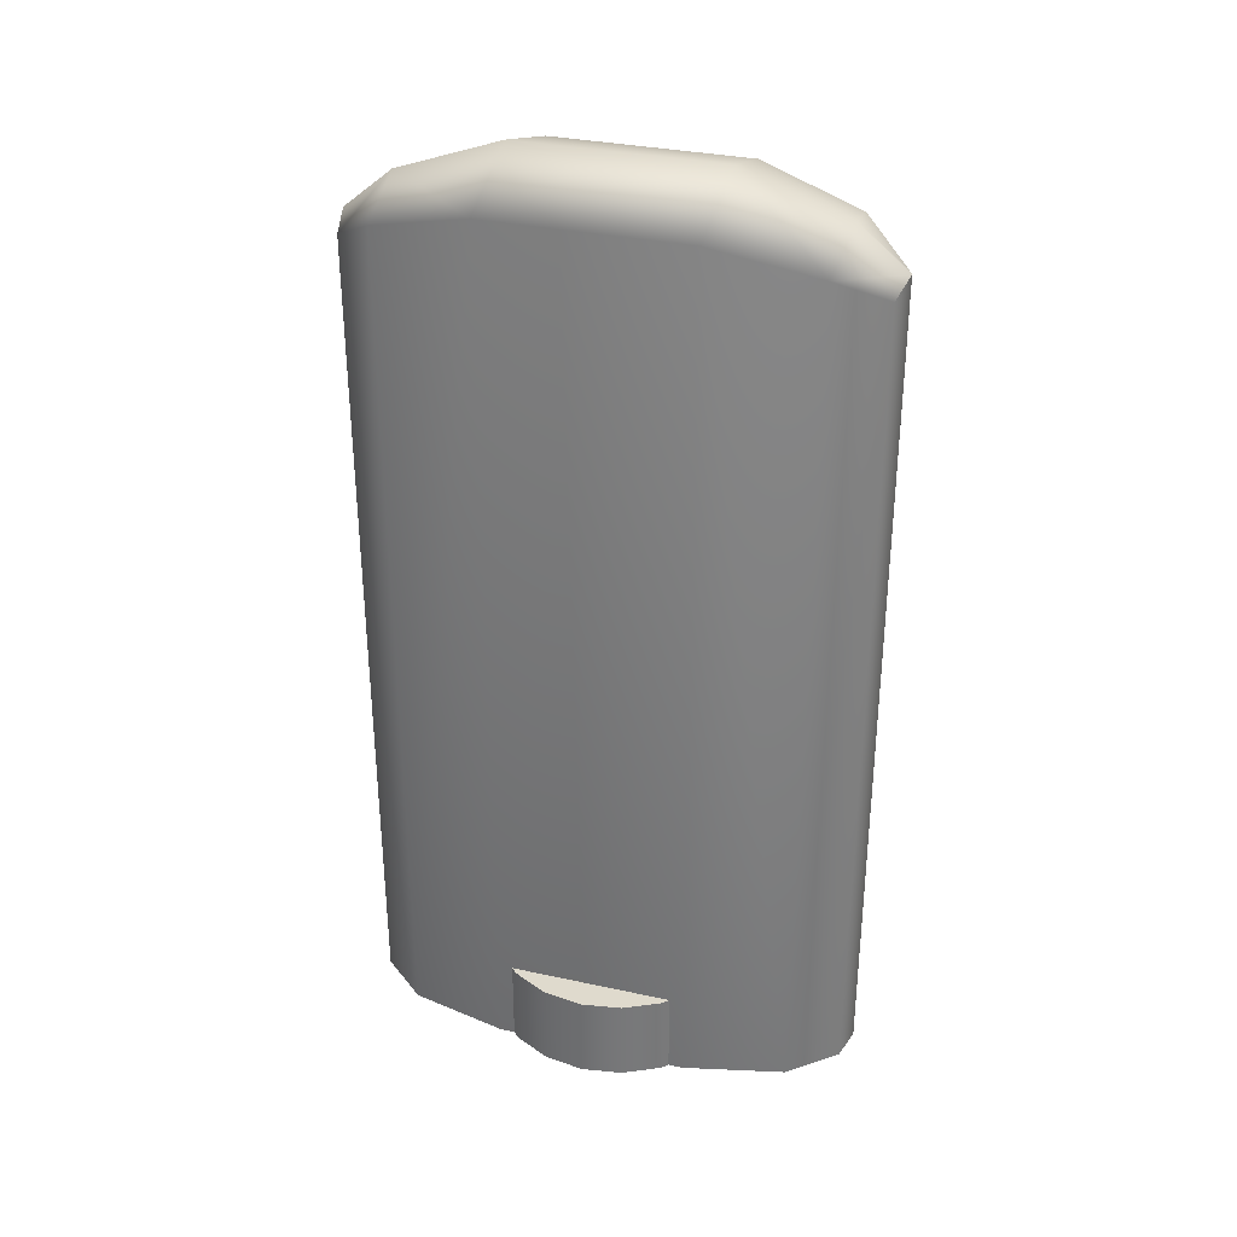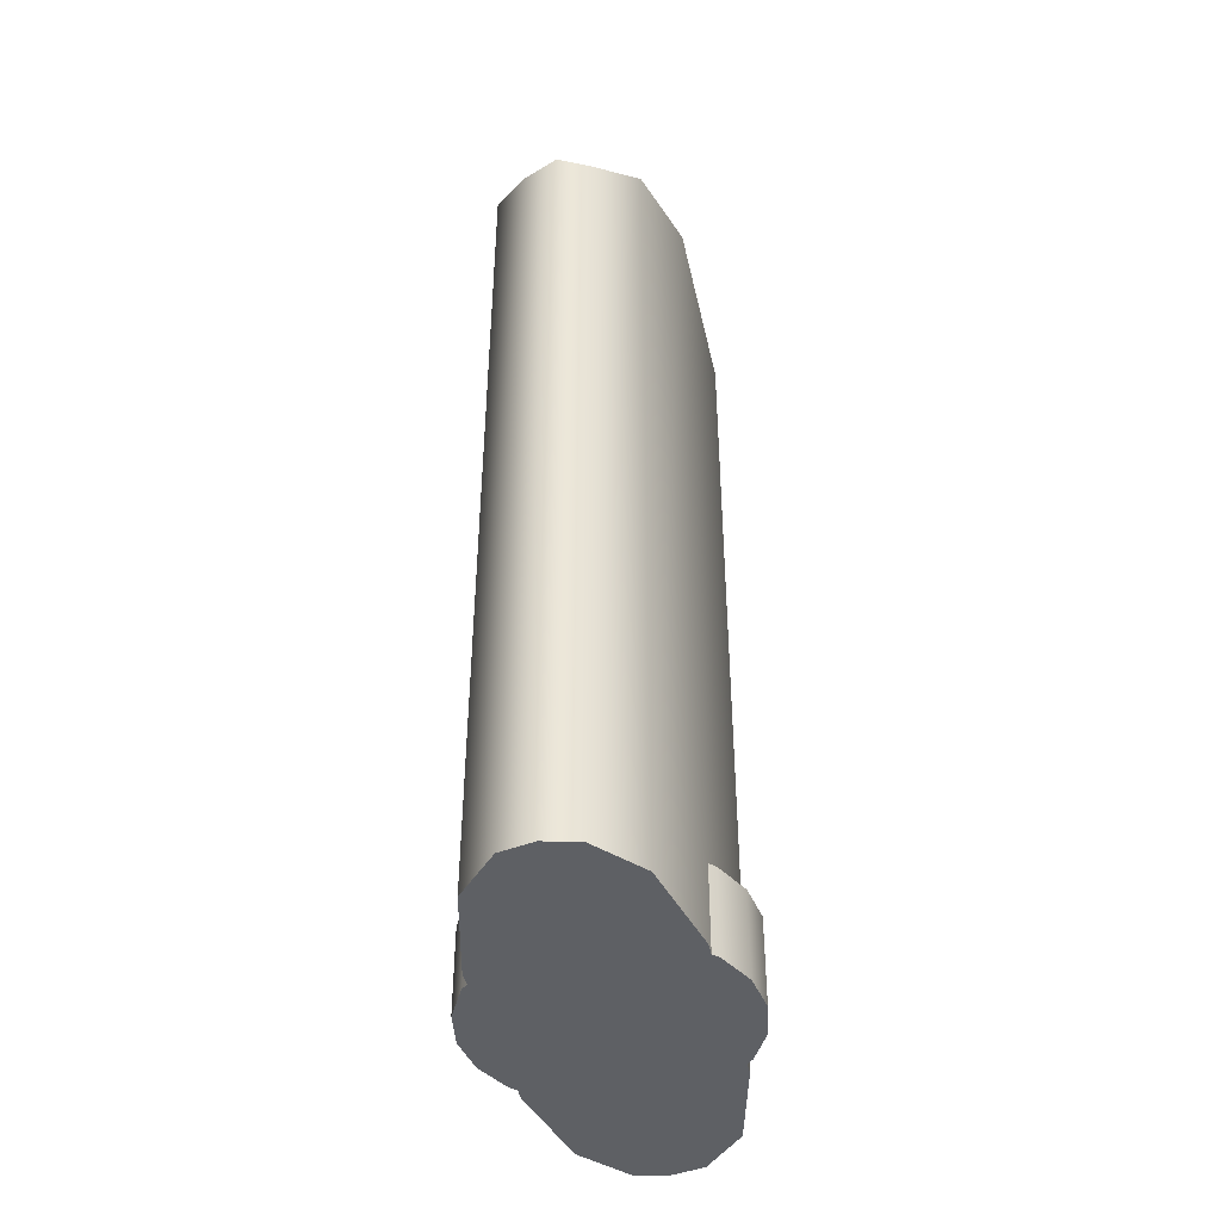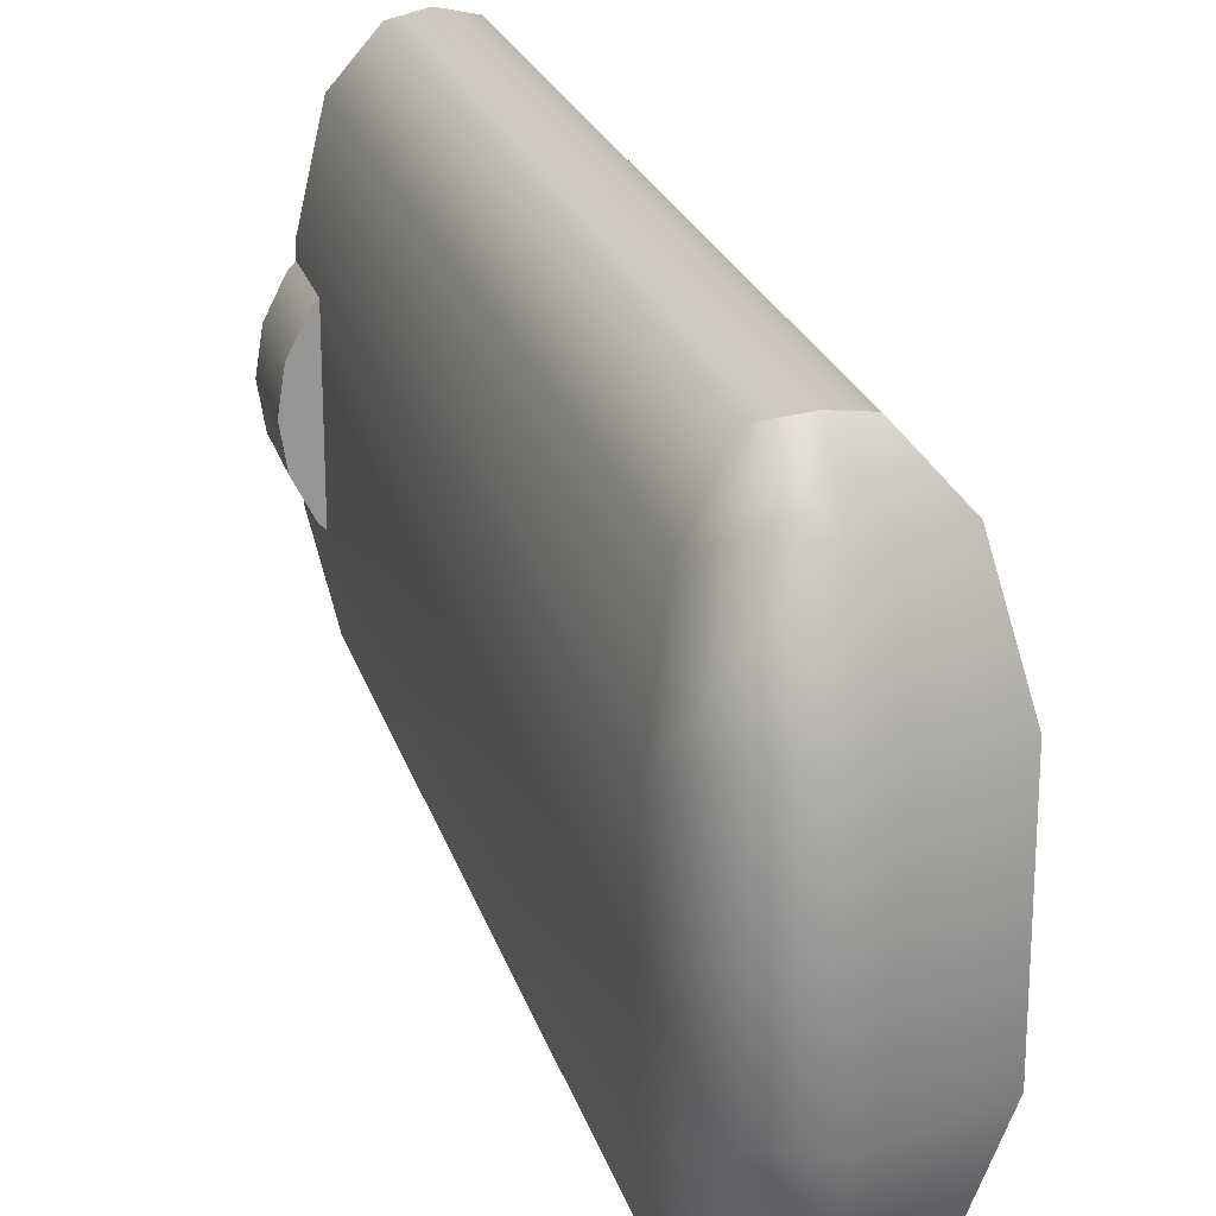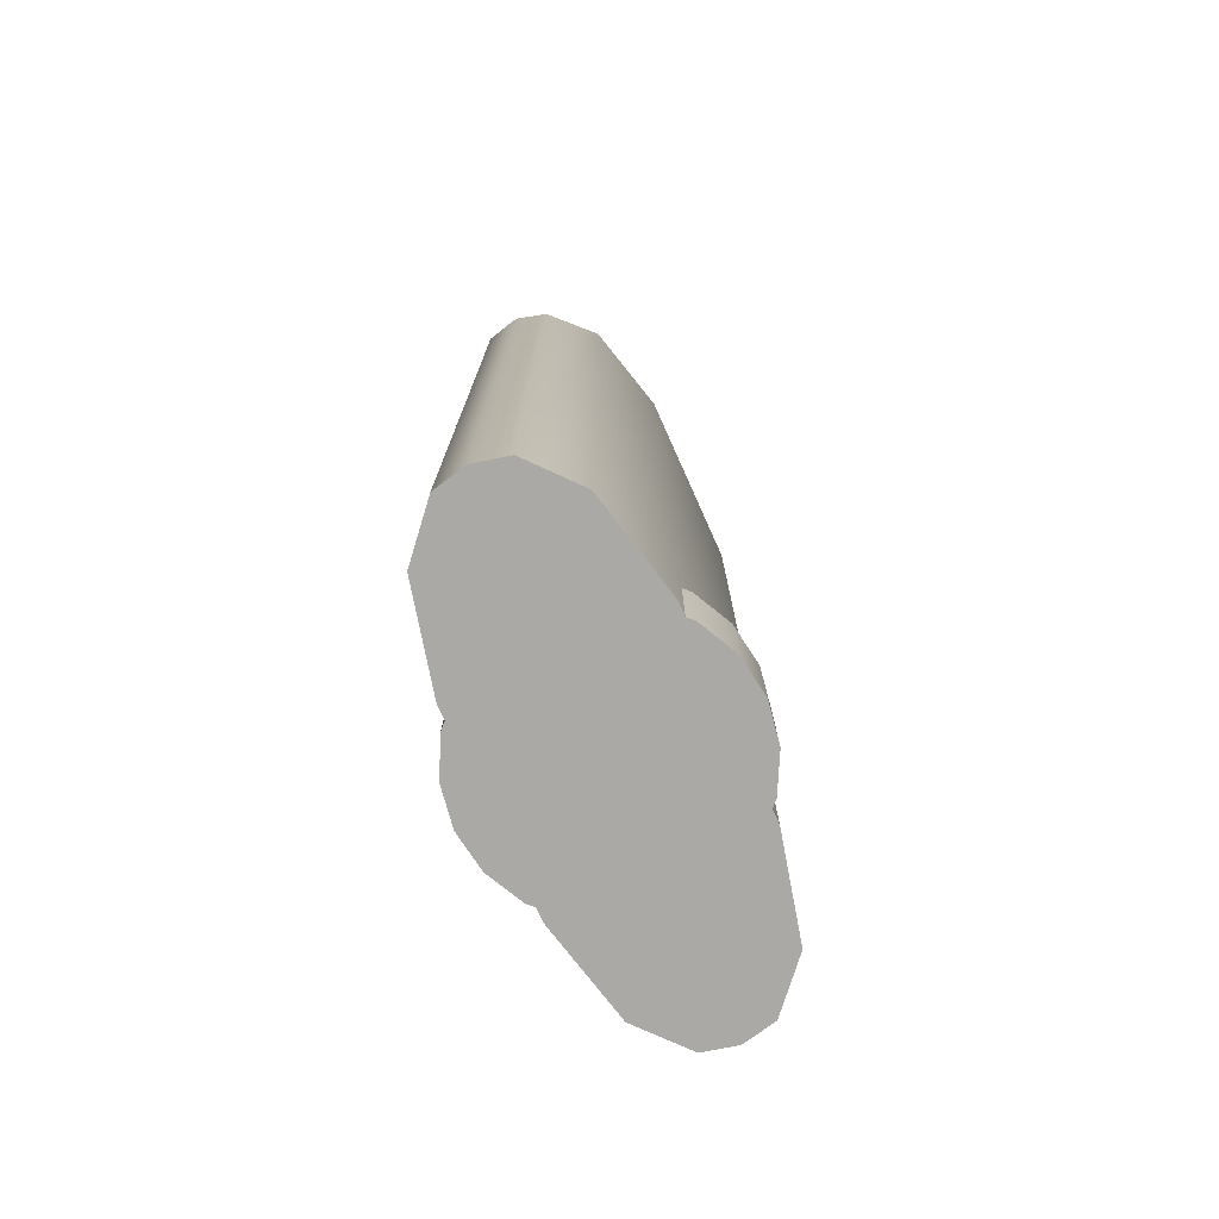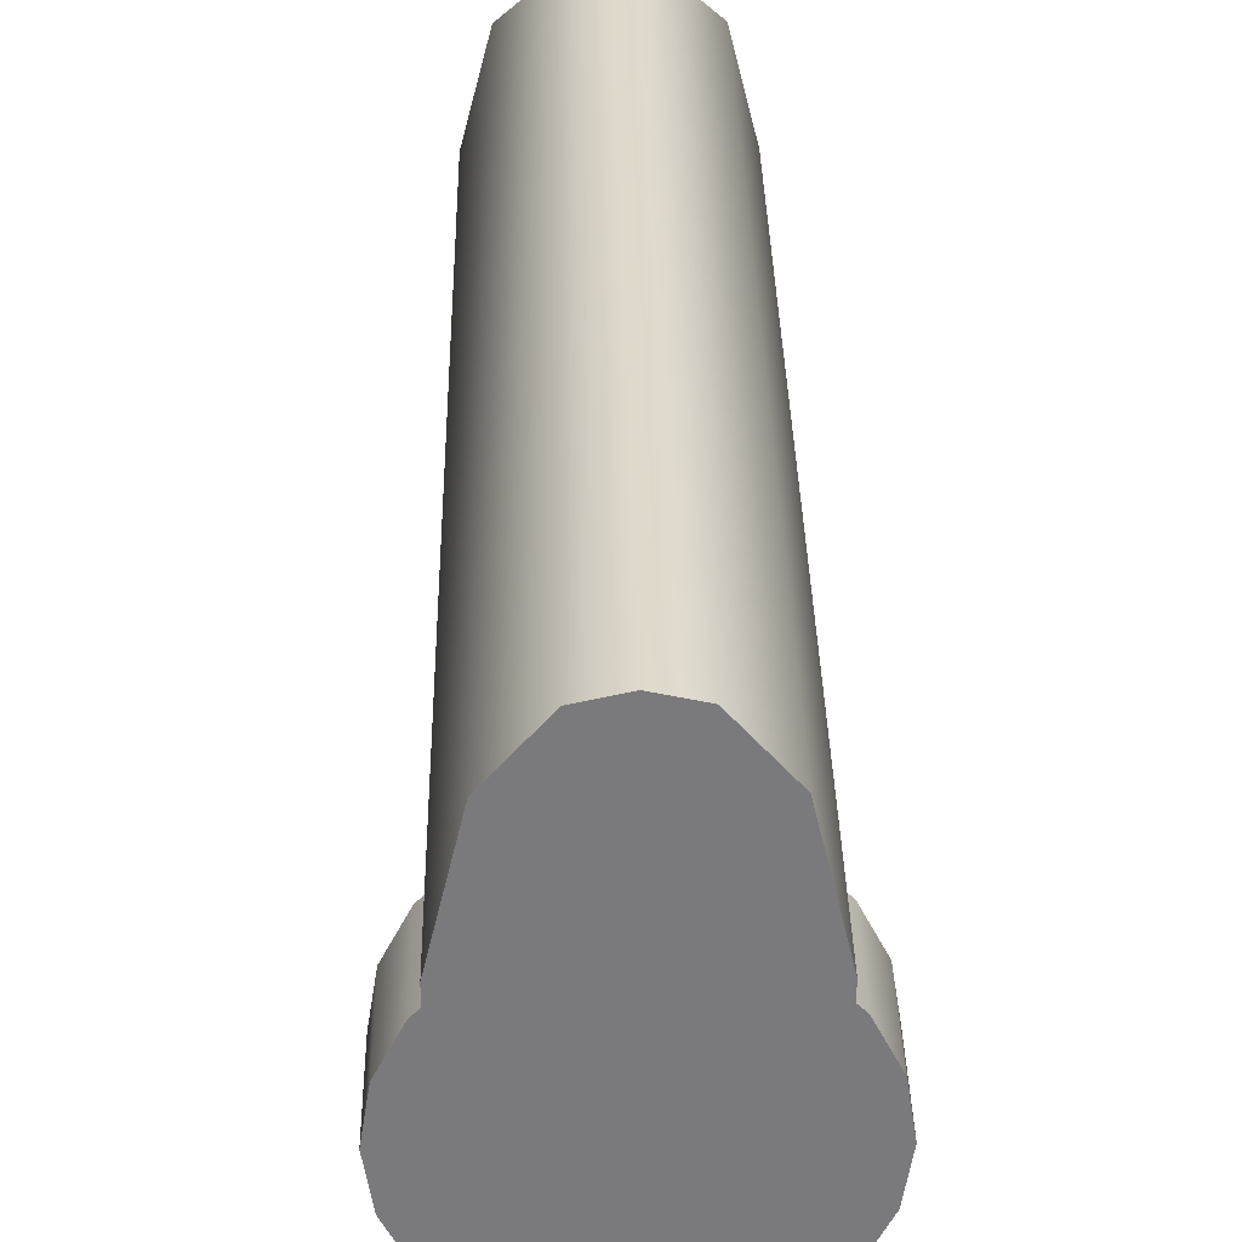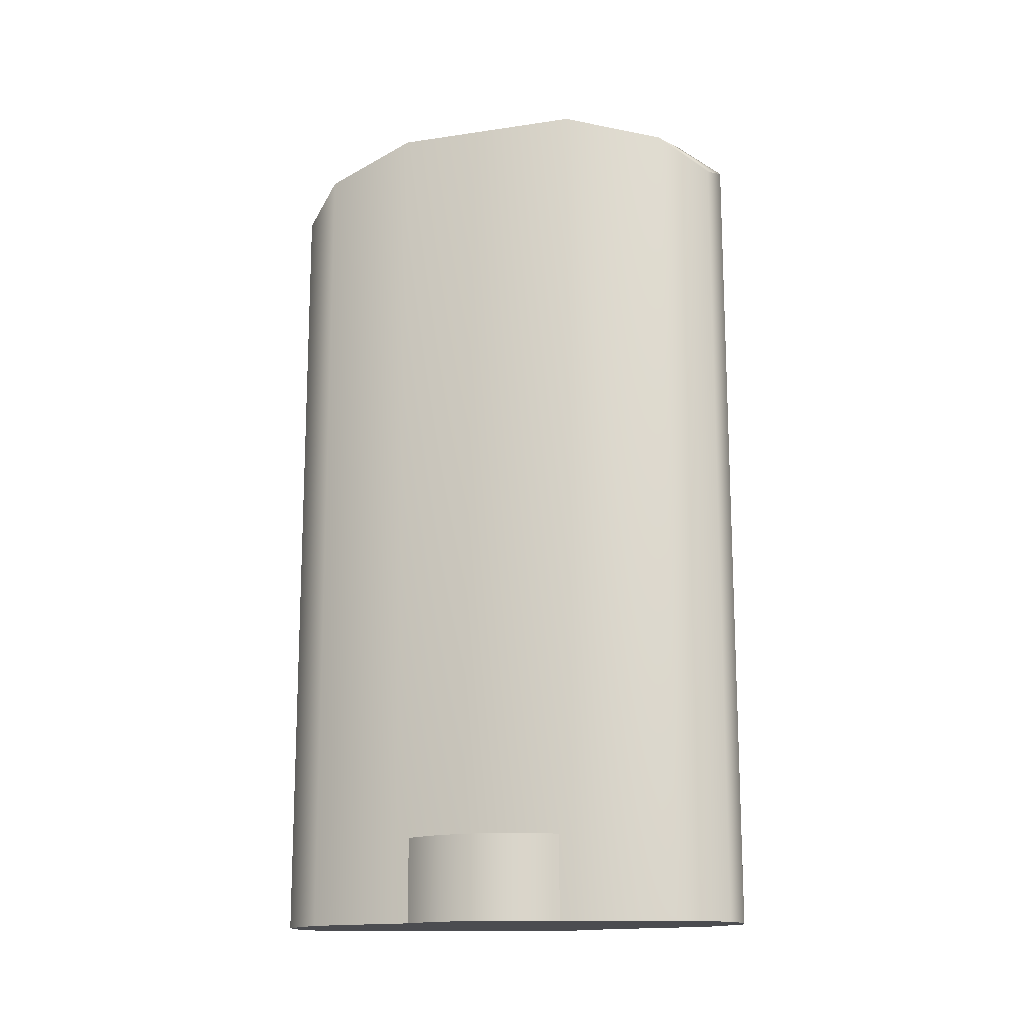
<metadata>
{"format":"obj","ext":"obj","renderer":"f3d","projection":"perspective","resolution":1024,"background":"white","views":[{"elev":32.8,"azim":106.7,"up":"+Y"},{"elev":-43.1,"azim":-167.7,"up":"+Y"},{"elev":22.5,"azim":165.2,"up":"+Z"},{"elev":-75.3,"azim":24.1,"up":"+Y"},{"elev":31.9,"azim":-1.0,"up":"+Z"},{"elev":-15.2,"azim":107.8,"up":"+Y"}]}
</metadata>
<code>
o Mesh
v 0.02632 0 -0.008552
v 0.02632 0.0187 -0.008552
v 0.02239 0.0187 -0.01627
v 0.02239 0 -0.01627
v 0.01627 0.0187 -0.02239
v 0.01627 0 -0.02239
v 0.02767 0.0187 -5.79e-08
v 0.02767 0 -5.79e-08
v 0.02632 0 0.008552
v 0.02632 0.0187 0.008552
v 0.02239 0 0.01627
v 0.02239 0.0187 0.01627
v 0.01627 0 0.02239
v 0.01627 0.0187 0.02239
v 0.01627 0 -0.02239
v 0.01627 0.0187 -0.02239
v 0.008552 0.0187 -0.02632
v 0.008552 0 -0.02632
v 1.846e-08 0.0187 -0.02767
v 1.846e-08 0 -0.02767
v -0.008552 0.0187 -0.02632
v -0.008552 0 -0.02632
v -0.01627 0.0187 -0.02239
v -0.01627 0 -0.02239
v -0.01627 0 -0.02239
v -0.01627 0.0187 -0.02239
v -0.02239 0.0187 -0.01627
v -0.02239 0 -0.01627
v -0.02632 0.0187 -0.008552
v -0.02632 0 -0.008552
v -0.02768 0.0187 -1.402e-07
v -0.02768 0 -1.402e-07
v -0.02632 0.0187 0.008552
v -0.02632 0 0.008552
v -0.02239 0.0187 0.01627
v -0.02239 0 0.01627
v -0.01627 0.0187 0.02239
v -0.01627 0 0.02239
v -0.01627 0 0.02239
v -0.01627 0.0187 0.02239
v -0.008552 0.0187 0.02632
v -0.008552 0 0.02632
v -1.846e-08 0.0187 0.02767
v -1.846e-08 0 0.02767
v 0.008552 0.0187 0.02632
v 0.008552 0 0.02632
v 0.01627 0.0187 0.02239
v 0.01627 0 0.02239
v 0.02239 0 -0.01627
v 0 0 0
v 0.02632 0 -0.008552
v 0.01627 0 -0.02239
v 0.008552 0 -0.02632
v 1.846e-08 0 -0.02767
v -0.008552 0 -0.02632
v -0.01627 0 -0.02239
v -0.02239 0 -0.01627
v -0.02632 0 -0.008552
v -0.02768 0 -1.402e-07
v -0.02632 0 0.008552
v -0.02239 0 0.01627
v -0.01627 0 0.02239
v -0.008552 0 0.02632
v -1.846e-08 0 0.02767
v 0.008552 0 0.02632
v 0.01627 0 0.02239
v 0.02239 0 0.01627
v 0.02632 0 0.008552
v 0.02767 0 -5.79e-08
v 0.02632 0.0187 -0.008552
v 0 0.0187 0
v 0.02239 0.0187 -0.01627
v 0.01627 0.0187 -0.02239
v 0.008552 0.0187 -0.02632
v 1.846e-08 0.0187 -0.02767
v -0.008552 0.0187 -0.02632
v -0.01627 0.0187 -0.02239
v -0.02239 0.0187 -0.01627
v -0.02632 0.0187 -0.008552
v -0.02768 0.0187 -1.402e-07
v -0.02632 0.0187 0.008552
v -0.02239 0.0187 0.01627
v -0.01627 0.0187 0.02239
v -0.008552 0.0187 0.02632
v -1.846e-08 0.0187 0.02767
v 0.008552 0.0187 0.02632
v 0.01627 0.0187 0.02239
v 0.02239 0.0187 0.01627
v 0.02632 0.0187 0.008552
v 0.02767 0.0187 -5.79e-08
v 3.365e-08 0 0.05396
v 3.365e-08 0.1807 0.05396
v 0.0072 0.1783 0.05232
v 0.0072 0 0.05232
v 0.01599 0.1847 0.04229
v 0.01599 0 0.04229
v 0.02105 0.1906 0.02069
v 0.02105 0 0.02069
v -6.809e-09 0.1894 0.04362
v -4.093e-08 0.1973 0.02134
v 3.365e-08 0.1807 0.05396
v -0.01599 0.1847 0.04229
v -0.02105 0.1906 0.02069
v -0.007201 0.1783 0.05232
v -0.007201 0 0.05232
v -0.007201 0.1783 0.05232
v 0 0.1973 0
v 0.02105 0.1906 -2.454e-10
v 4.093e-08 0.1973 -0.02134
v 0.02105 0.1906 -0.02069
v 0.02105 0 -2.454e-10
v 0.02105 0 -0.02069
v 0.01599 0.1847 -0.04229
v 6.809e-09 0.1894 -0.04362
v 0.01599 0 -0.04229
v -1.099e-06 0.1807 -0.05396
v 0.0072 0.1783 -0.05232
v 0.0072 0 -0.05232
v -1.099e-06 0.1807 -0.05396
v -1.099e-06 0 -0.05396
v -0.007202 0.1783 -0.05232
v -0.007202 0 -0.05232
v -0.01599 0.1847 -0.04229
v -0.01599 0 -0.04229
v -0.02105 0.1906 -0.02069
v -0.02105 0 -0.02069
v -0.02105 0.1906 2.021e-08
v -0.02105 0 2.021e-08
v -0.007202 0.1783 -0.05232
v -0.01599 0.1847 -0.04229
v -0.02105 0.1906 0.02069
v -0.02105 0 0.02069
v -0.01599 0.1847 0.04229
v -0.01599 0 0.04229
v -0.007201 0.1783 0.05232
v -0.007201 0 0.05232
v -0.02105 0.1906 -0.02069
v -0.02105 0.1906 2.021e-08
v 0.02105 0 -0.02069
v 4.093e-08 0 -0.02134
v 0 0 0
v 0.02105 0 -2.454e-10
v 6.809e-09 0 -0.04362
v 0.01599 0 -0.04229
v 0.0072 0 -0.05232
v -1.099e-06 0 -0.05396
v -0.02105 0 2.021e-08
v -0.02105 0 -0.02069
v -0.01599 0 -0.04229
v -0.007202 0 -0.05232
v 0.02105 0 0.02069
v -4.093e-08 0 0.02134
v 0.01599 0 0.04229
v -6.809e-09 0 0.04362
v 3.365e-08 0 0.05396
v 0.0072 0 0.05232
v -0.007201 0 0.05232
v -0.01599 0 0.04229
v -0.02105 0 0.02069
f 2 1 3
f 3 1 4
f 3 4 5
f 5 4 6
f 2 7 1
f 1 7 8
f 7 9 8
f 10 9 7
f 10 11 9
f 12 11 10
f 12 13 11
f 14 13 12
f 16 15 17
f 17 15 18
f 17 18 19
f 19 18 20
f 19 20 21
f 21 20 22
f 21 22 23
f 23 22 24
f 26 25 27
f 27 25 28
f 27 28 29
f 29 28 30
f 29 30 31
f 31 30 32
f 31 32 33
f 33 32 34
f 33 34 35
f 35 34 36
f 35 36 37
f 37 36 38
f 40 39 41
f 41 39 42
f 41 42 43
f 43 42 44
f 43 44 45
f 45 44 46
f 45 46 47
f 47 46 48
f 50 49 51
f 50 52 49
f 50 53 52
f 50 54 53
f 50 55 54
f 50 56 55
f 50 57 56
f 50 58 57
f 50 59 58
f 50 60 59
f 50 61 60
f 50 62 61
f 50 63 62
f 50 64 63
f 50 65 64
f 50 66 65
f 50 67 66
f 50 68 67
f 50 69 68
f 50 51 69
f 71 70 72
f 71 72 73
f 71 73 74
f 71 74 75
f 71 75 76
f 71 76 77
f 71 77 78
f 71 78 79
f 71 79 80
f 71 80 81
f 71 81 82
f 71 82 83
f 71 83 84
f 71 84 85
f 71 85 86
f 71 86 87
f 71 87 88
f 71 88 89
f 71 89 90
f 71 90 70
f 92 91 93
f 93 91 94
f 93 94 95
f 95 94 96
f 95 96 97
f 97 96 98
f 95 97 99
f 99 93 95
f 99 97 100
f 101 93 99
f 99 100 102
f 102 100 103
f 101 99 104
f 104 99 102
f 92 105 91
f 106 105 92
f 97 107 100
f 107 103 100
f 108 107 97
f 97 98 108
f 108 109 107
f 110 109 108
f 108 111 110
f 108 98 111
f 110 111 112
f 113 109 110
f 114 109 113
f 113 110 115
f 115 110 112
f 113 116 114
f 117 116 113
f 113 115 117
f 117 115 118
f 117 118 119
f 119 118 120
f 119 120 121
f 121 120 122
f 121 122 123
f 123 122 124
f 123 124 125
f 125 124 126
f 125 126 127
f 127 126 128
f 116 129 114
f 114 129 130
f 127 128 131
f 131 128 132
f 131 132 133
f 133 132 134
f 133 134 135
f 135 134 136
f 130 137 114
f 114 137 109
f 137 138 109
f 109 138 107
f 138 103 107
f 140 139 141
f 141 139 142
f 143 139 140
f 144 139 143
f 143 145 144
f 146 145 143
f 147 140 141
f 148 140 147
f 148 143 140
f 149 143 148
f 146 143 150
f 150 143 149
f 151 141 142
f 152 141 151
f 152 147 141
f 153 152 151
f 154 152 153
f 153 155 154
f 156 155 153
f 155 157 154
f 154 157 158
f 158 159 154
f 154 159 152
f 159 147 152

</code>
